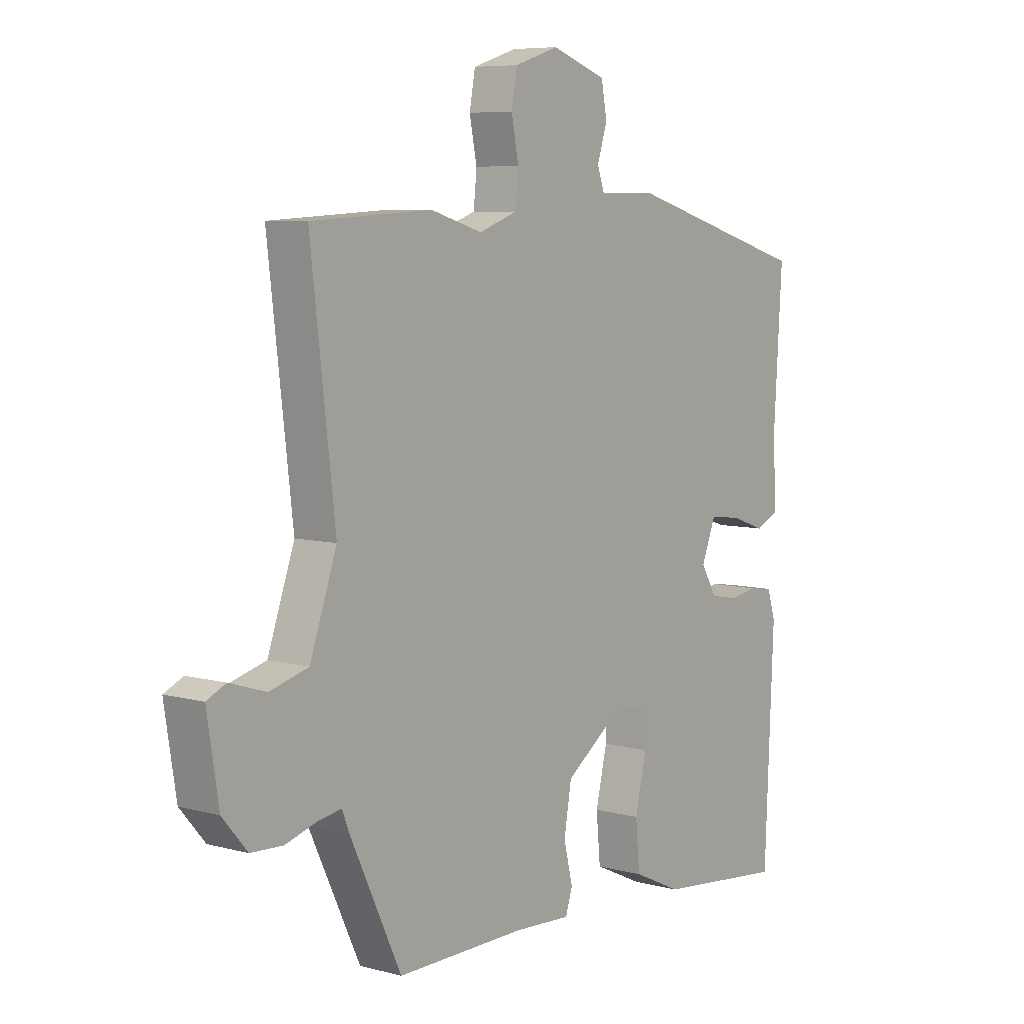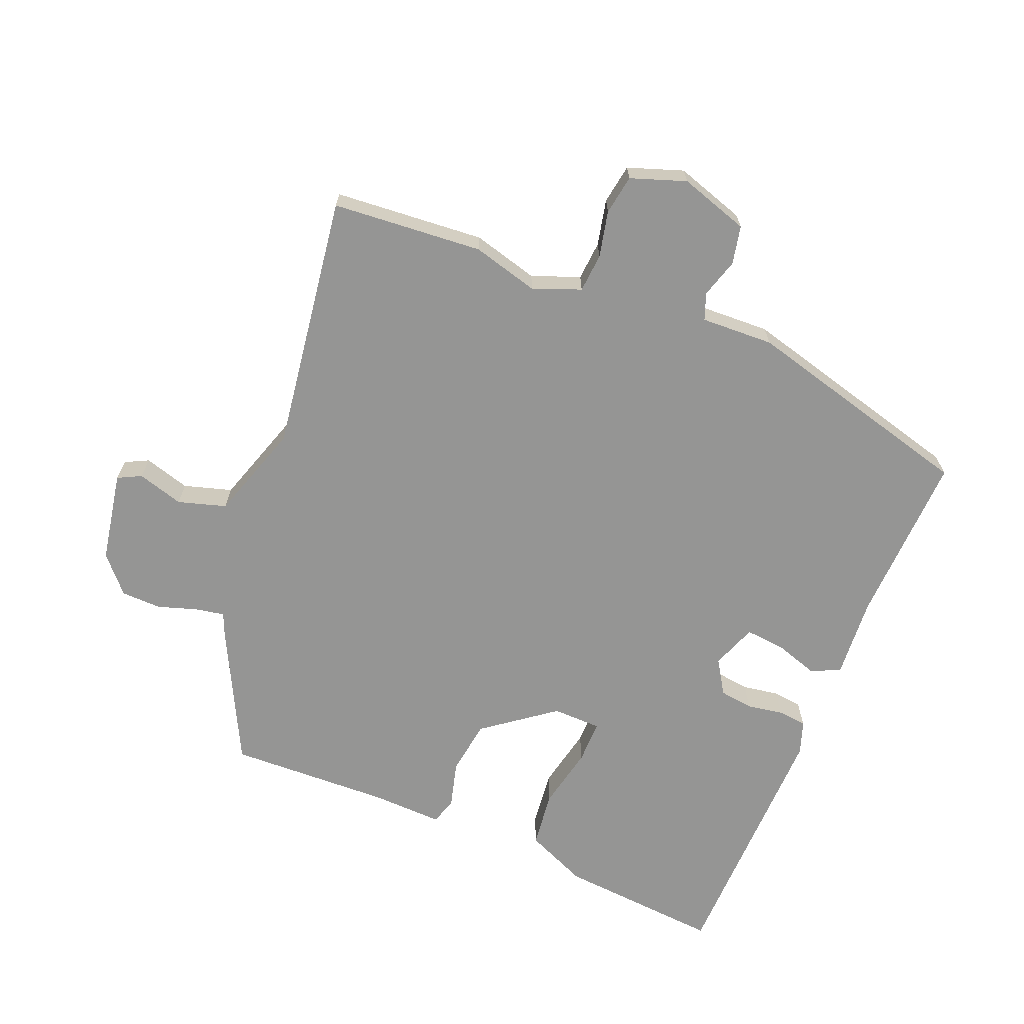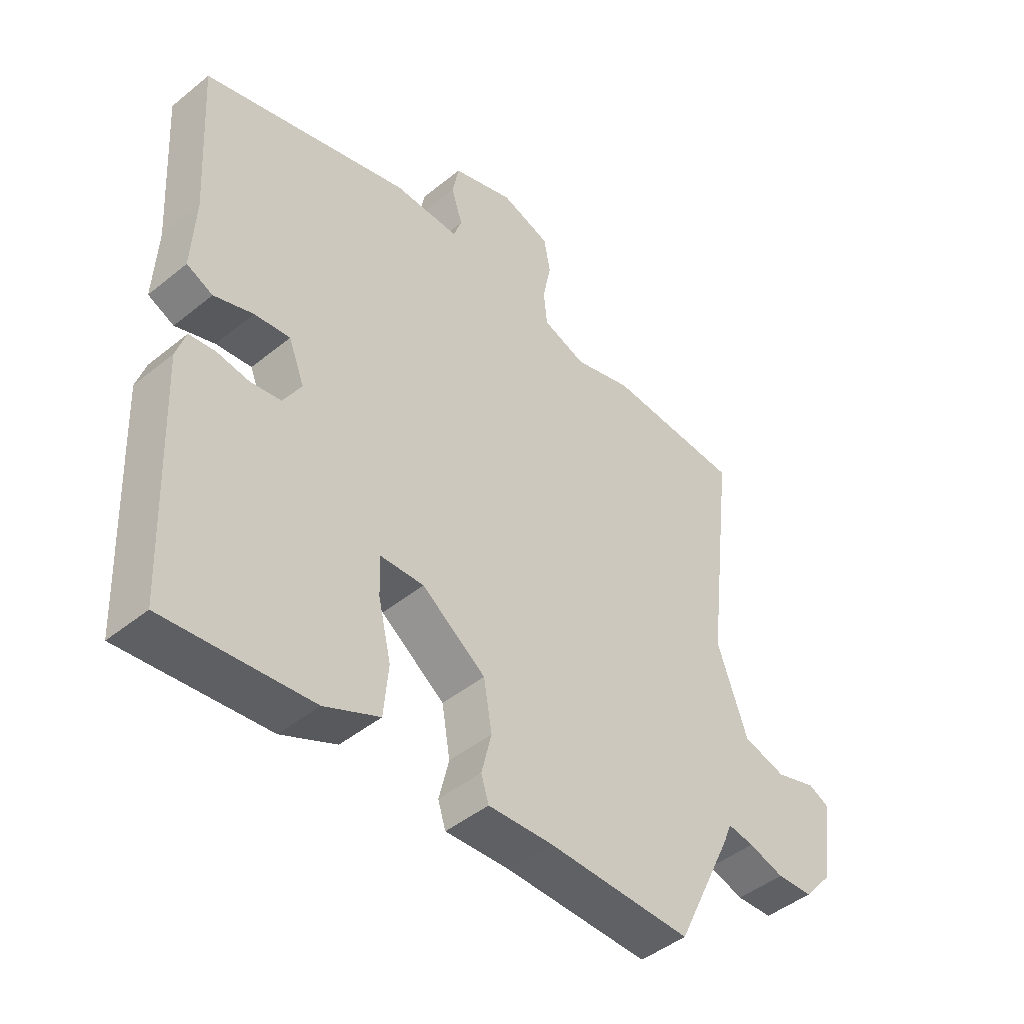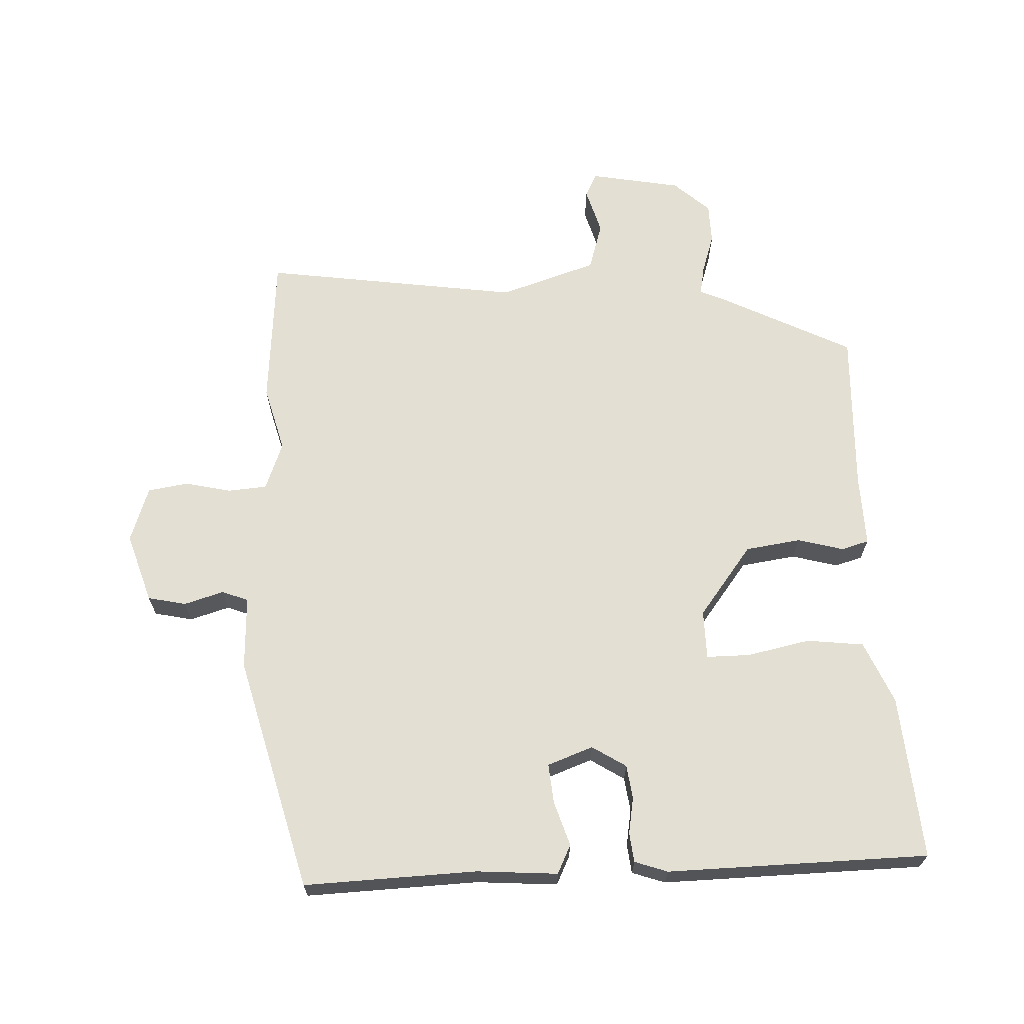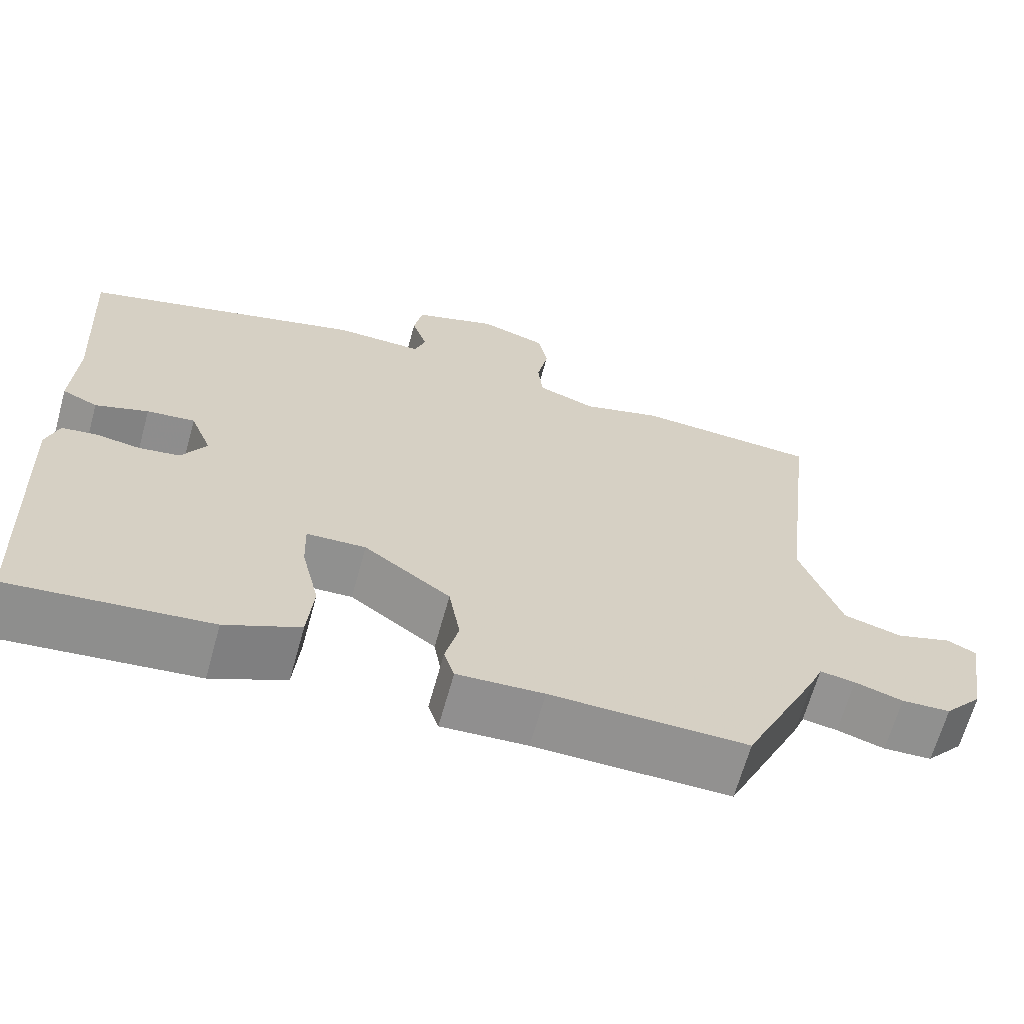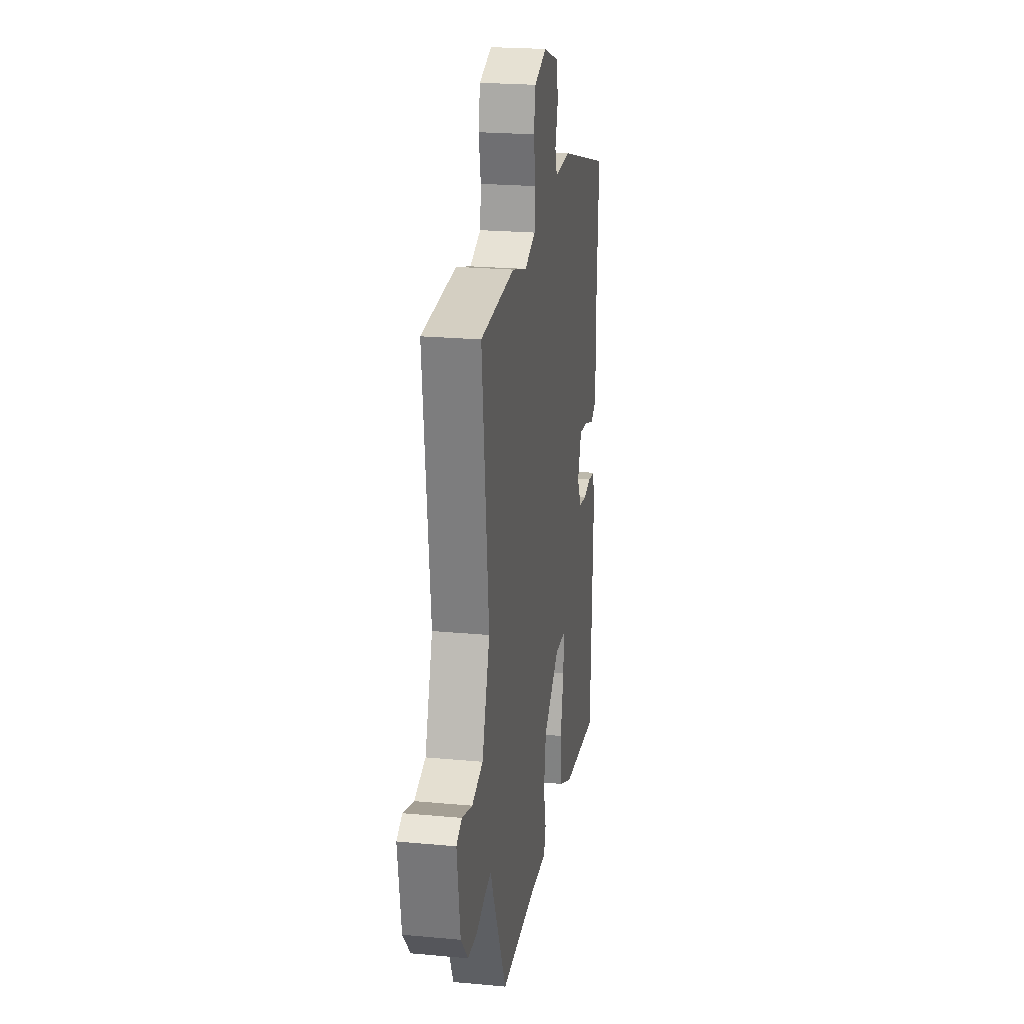
<metadata>
{"format":"obj","ext":"obj","renderer":"f3d","projection":"perspective","resolution":1024,"background":"white","views":[{"elev":7.0,"azim":-52.1,"up":"+Z"},{"elev":-67.4,"azim":-20.9,"up":"+Y"},{"elev":-45.8,"azim":132.9,"up":"+Z"},{"elev":66.6,"azim":88.9,"up":"+Y"},{"elev":-66.0,"azim":164.5,"up":"+Z"},{"elev":22.5,"azim":-80.9,"up":"+Z"}]}
</metadata>
<code>
v 0.465 0.07 -0.513
v 0.218 0.07 -0.487
v 0.125 0.07 -0.444
v 0.117 0.07 -0.358
v 0.139 0.07 -0.264
v 0.141 0.07 -0.198
v 0.067 0.07 -0.195
v -0.041 0.07 -0.273
v -0.055 0.07 -0.356
v -0.038 0.07 -0.426
v -0.051 0.07 -0.467
v -0.159 0.07 -0.461
v -0.404 0.07 -0.464
v -0.501 0.07 -0.259
v -0.515 0.07 -0.224
v -0.559 0.07 -0.231
v -0.619 0.07 -0.249
v -0.68 0.07 -0.246
v -0.727 0.07 -0.191
v -0.749 0.07 -0.053
v -0.713 0.07 -0.036
v -0.644 0.07 -0.058
v -0.571 0.07 -0.038
v -0.52 0.07 0.107
v -0.566 0.07 0.496
v -0.338 0.07 0.509
v -0.239 0.07 0.48
v -0.166 0.07 0.506
v -0.16 0.07 0.565
v -0.174 0.07 0.635
v -0.163 0.07 0.695
v -0.079 0.07 0.722
v 0.025 0.07 0.686
v 0.036 0.07 0.628
v 0.017 0.07 0.569
v 0.031 0.07 0.529
v 0.141 0.07 0.531
v 0.492 0.07 0.43
v 0.476 0.07 0.17
v 0.482 0.07 0.047
v 0.438 0.07 0.027
v 0.372 0.07 0.05
v 0.312 0.07 0.057
v 0.285 0.07 -0.011
v 0.316 0.07 -0.063
v 0.367 0.07 -0.071
v 0.422 0.07 -0.063
v 0.466 0.07 -0.069
v 0.482 0.07 -0.119
v 0.465 0 -0.513
v 0.218 0 -0.487
v 0.125 0 -0.444
v 0.117 0 -0.358
v 0.139 0 -0.264
v 0.141 0 -0.198
v 0.067 0 -0.195
v -0.041 0 -0.273
v -0.055 0 -0.356
v -0.038 0 -0.426
v -0.051 0 -0.467
v -0.159 0 -0.461
v -0.404 0 -0.464
v -0.501 0 -0.259
v -0.515 0 -0.224
v -0.559 0 -0.231
v -0.619 0 -0.249
v -0.68 0 -0.246
v -0.727 0 -0.191
v -0.749 0 -0.053
v -0.713 0 -0.036
v -0.644 0 -0.058
v -0.571 0 -0.038
v -0.52 0 0.107
v -0.566 0 0.496
v -0.338 0 0.509
v -0.239 0 0.48
v -0.166 0 0.506
v -0.16 0 0.565
v -0.174 0 0.635
v -0.163 0 0.695
v -0.079 0 0.722
v 0.025 0 0.686
v 0.036 0 0.628
v 0.017 0 0.569
v 0.031 0 0.529
v 0.141 0 0.531
v 0.492 0 0.43
v 0.476 0 0.17
v 0.482 0 0.047
v 0.438 0 0.027
v 0.372 0 0.05
v 0.312 0 0.057
v 0.285 0 -0.011
v 0.316 0 -0.063
v 0.367 0 -0.071
v 0.422 0 -0.063
v 0.466 0 -0.069
v 0.482 0 -0.119
f 3 4 5
f 2 3 5
f 1 2 5
f 49 1 5
f 48 49 5
f 47 48 5
f 46 47 5
f 45 46 5 6
f 44 45 6 7
f 43 44 7 8
f 39 40 41 42
f 39 42 43
f 38 39 43
f 37 38 43
f 36 37 43
f 33 34 35
f 32 33 35
f 31 32 35
f 30 31 35
f 29 30 35
f 28 29 35 36
f 36 43 8
f 28 36 8
f 27 28 8
f 27 8 9
f 26 27 9
f 25 26 9
f 24 25 9
f 20 21 22
f 19 20 22
f 18 19 22
f 17 18 22
f 16 17 22
f 15 16 22 23
f 24 9 10
f 23 24 10
f 15 23 10
f 14 15 10
f 13 14 10
f 12 13 10
f 10 11 12
f 54 53 52
f 54 52 51
f 54 51 50
f 54 50 98
f 54 98 97
f 54 97 96
f 54 96 95
f 55 54 95 94
f 56 55 94 93
f 57 56 93 92
f 91 90 89 88
f 92 91 88
f 92 88 87
f 92 87 86
f 92 86 85
f 84 83 82
f 84 82 81
f 84 81 80
f 84 80 79
f 84 79 78
f 85 84 78 77
f 57 92 85
f 57 85 77
f 57 77 76
f 58 57 76
f 58 76 75
f 58 75 74
f 58 74 73
f 71 70 69
f 71 69 68
f 71 68 67
f 71 67 66
f 71 66 65
f 72 71 65 64
f 59 58 73
f 59 73 72
f 59 72 64
f 59 64 63
f 59 63 62
f 59 62 61
f 61 60 59
f 1 50 51 2
f 2 51 52 3
f 3 52 53 4
f 4 53 54 5
f 5 54 55 6
f 6 55 56 7
f 7 56 57 8
f 8 57 58 9
f 9 58 59 10
f 10 59 60 11
f 11 60 61 12
f 12 61 62 13
f 13 62 63 14
f 14 63 64 15
f 15 64 65 16
f 16 65 66 17
f 17 66 67 18
f 18 67 68 19
f 19 68 69 20
f 20 69 70 21
f 21 70 71 22
f 22 71 72 23
f 23 72 73 24
f 24 73 74 25
f 25 74 75 26
f 26 75 76 27
f 27 76 77 28
f 28 77 78 29
f 29 78 79 30
f 30 79 80 31
f 31 80 81 32
f 32 81 82 33
f 33 82 83 34
f 34 83 84 35
f 35 84 85 36
f 36 85 86 37
f 37 86 87 38
f 38 87 88 39
f 39 88 89 40
f 40 89 90 41
f 41 90 91 42
f 42 91 92 43
f 43 92 93 44
f 44 93 94 45
f 45 94 95 46
f 46 95 96 47
f 47 96 97 48
f 48 97 98 49
f 49 98 50 1

</code>
